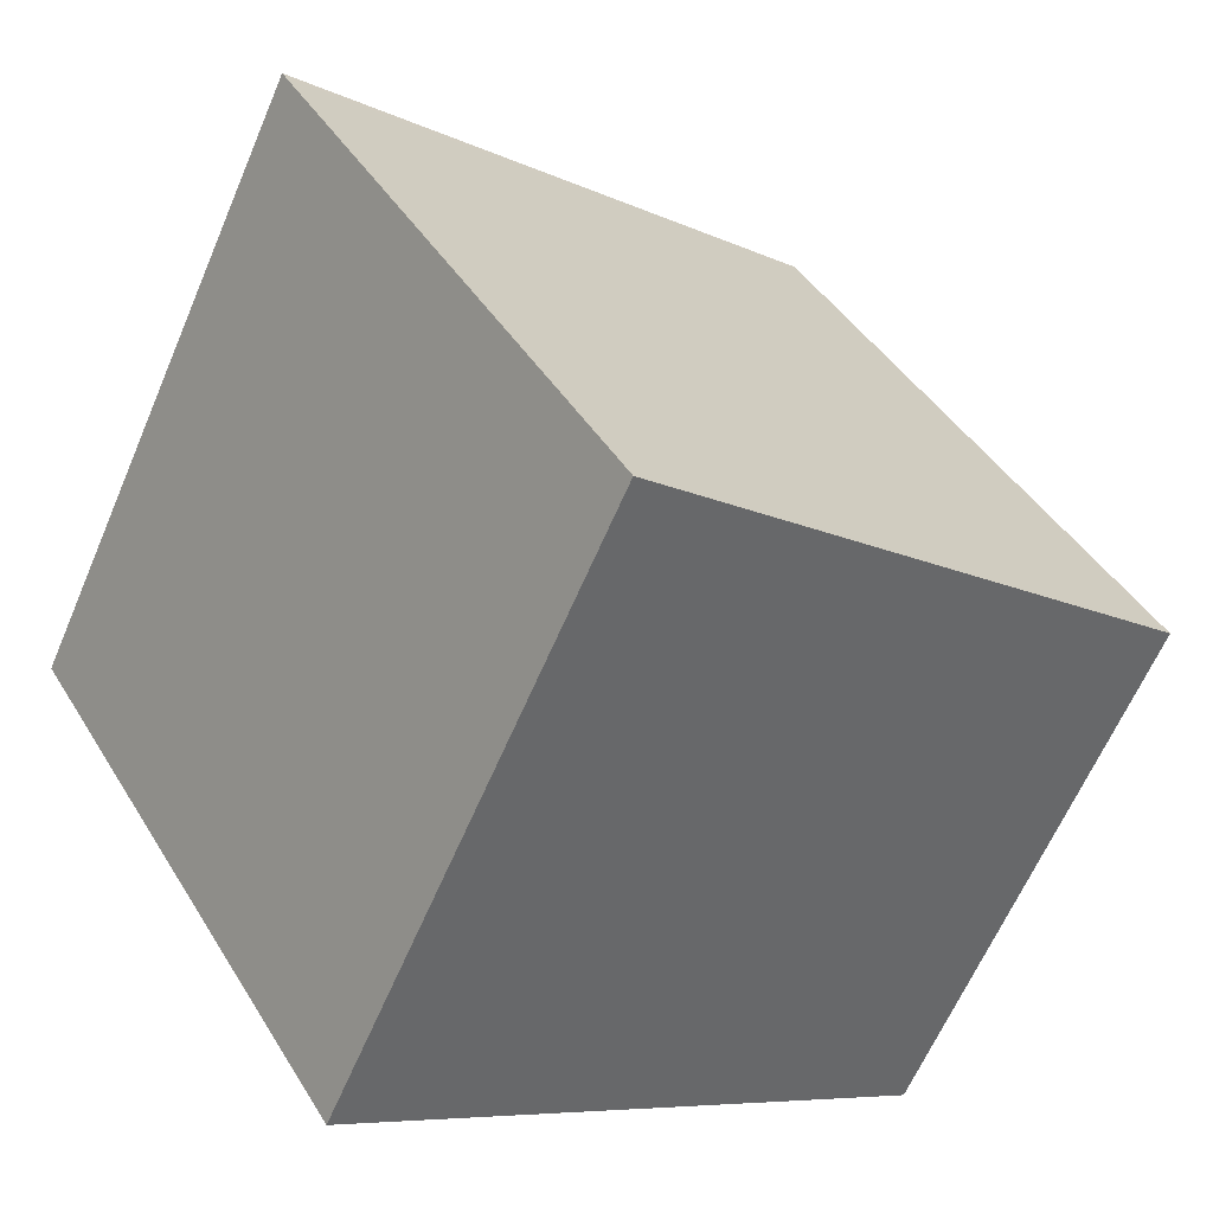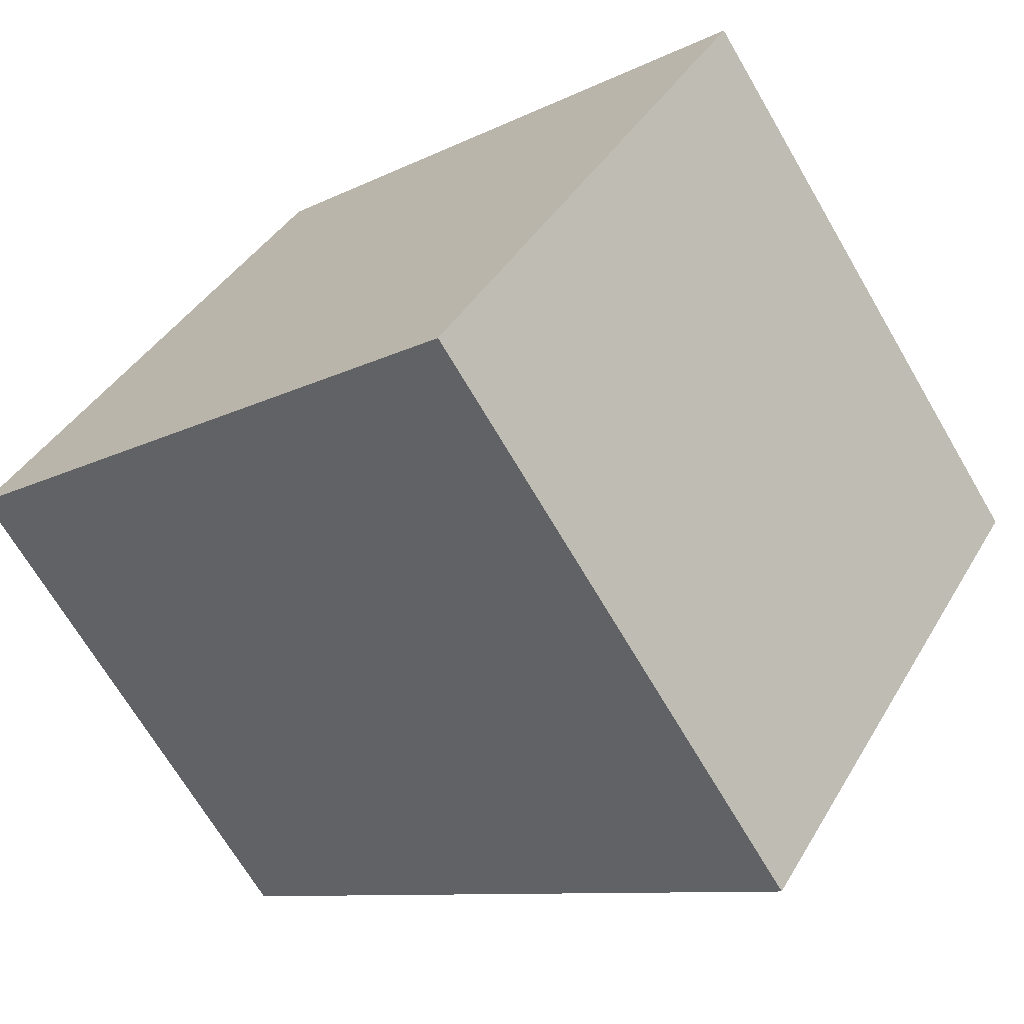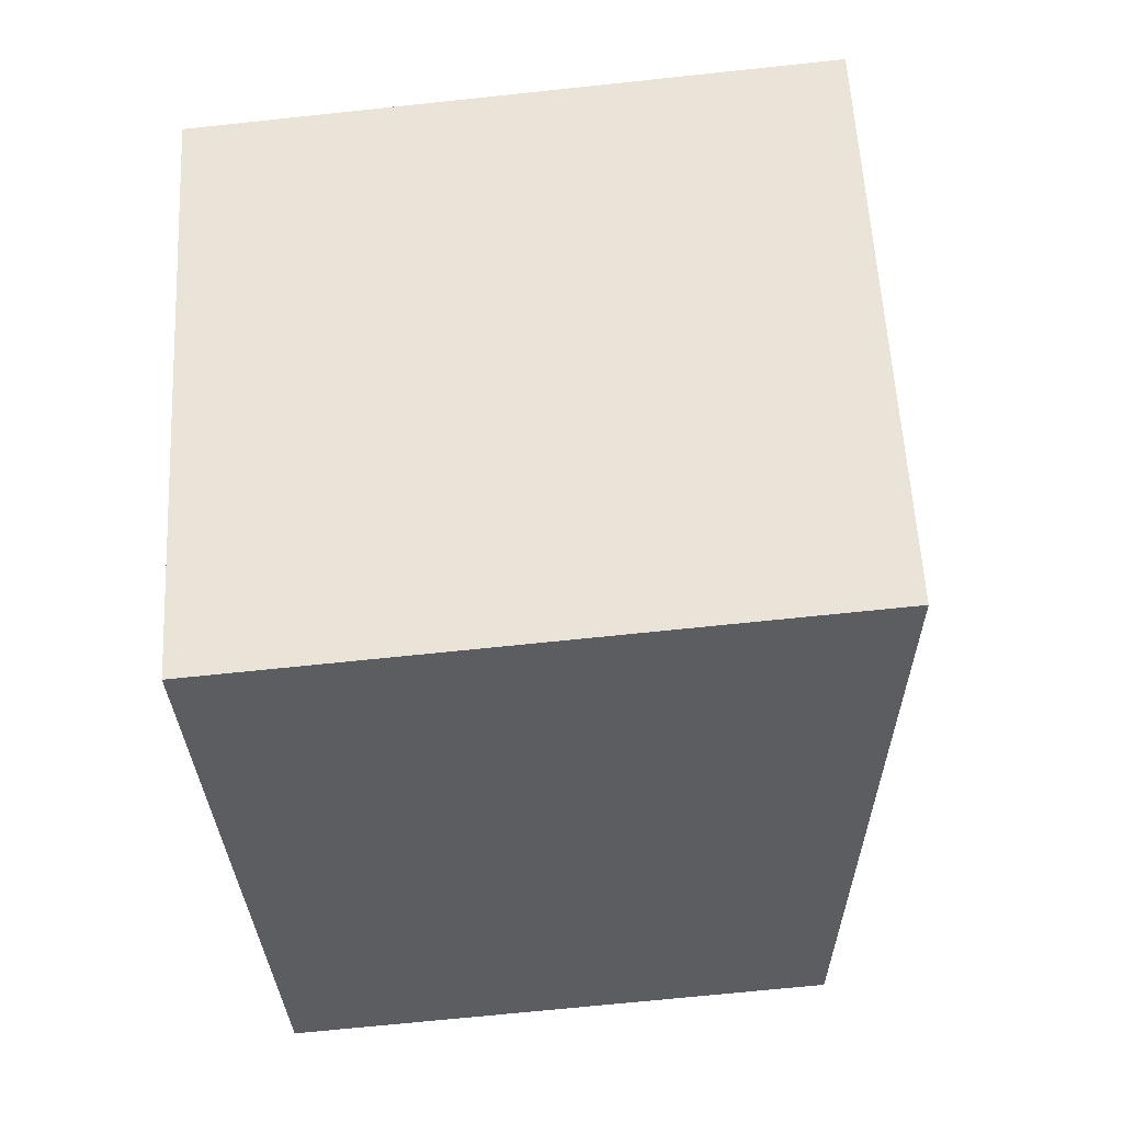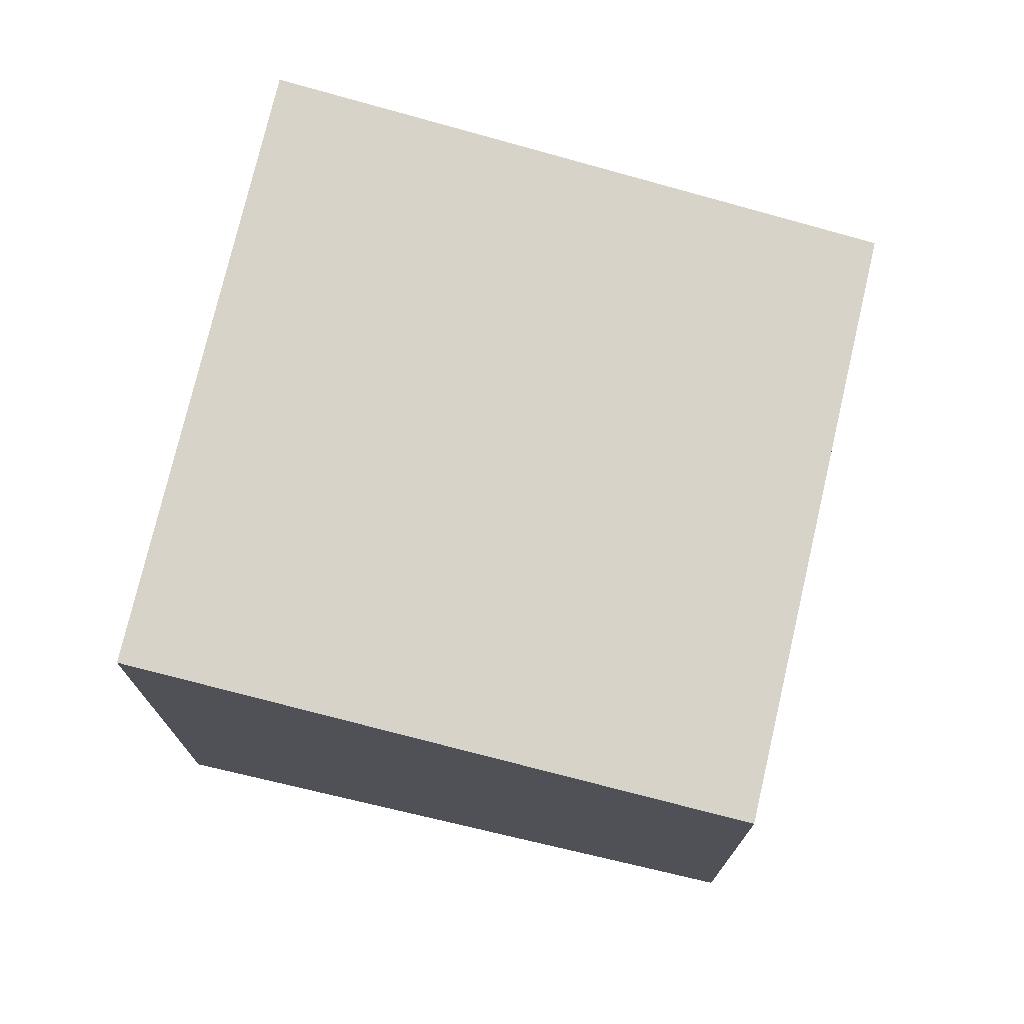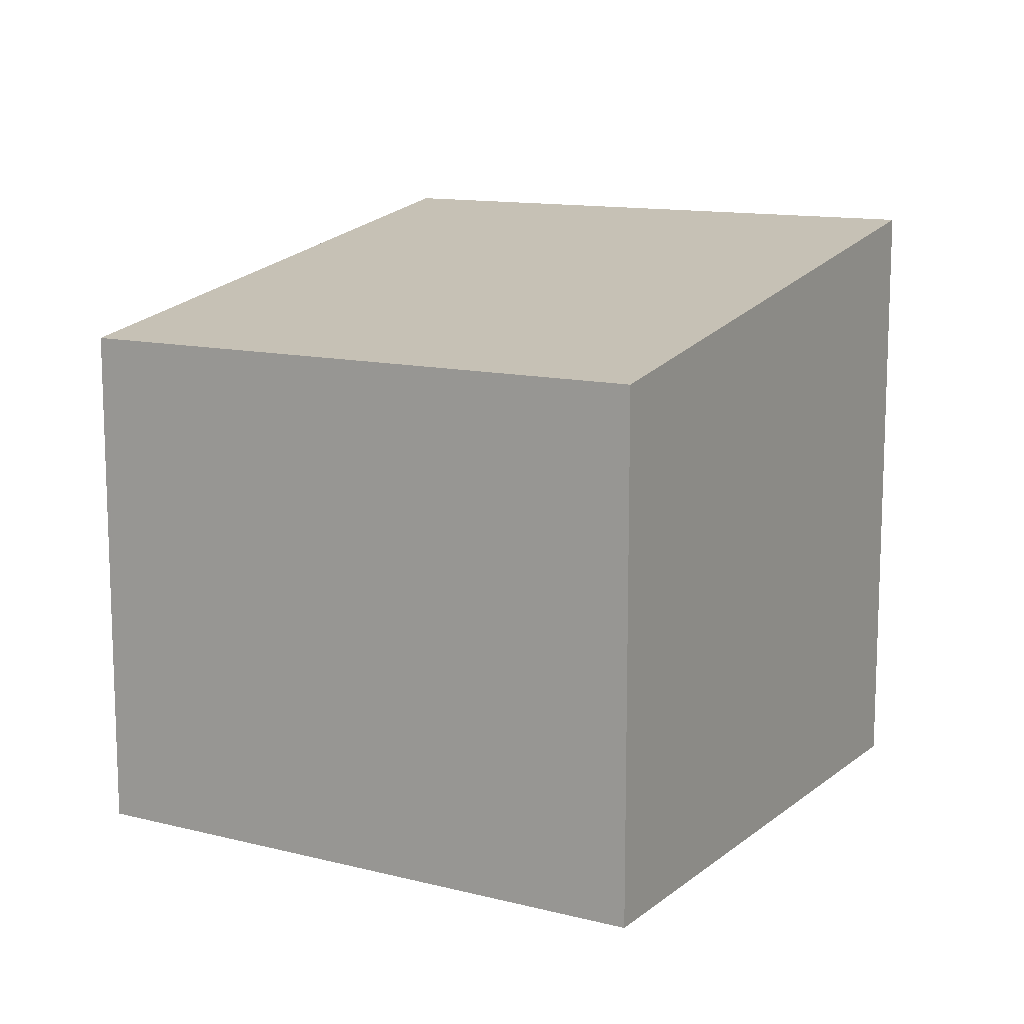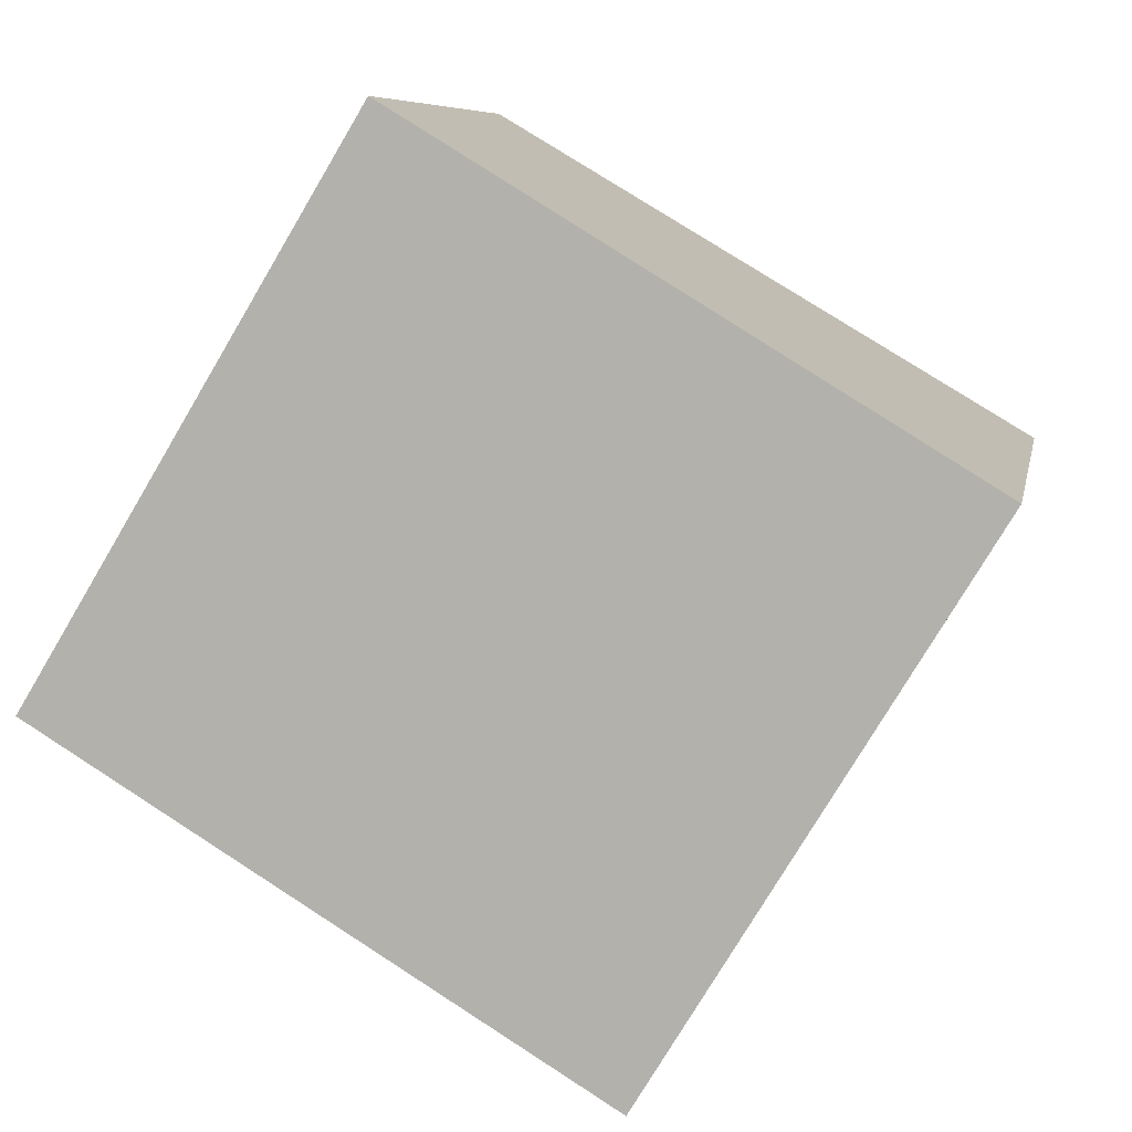
<metadata>
{"format":"obj","ext":"obj","renderer":"f3d","projection":"perspective","resolution":1024,"background":"white","views":[{"elev":-63.0,"azim":-23.1,"up":"+Y"},{"elev":-68.9,"azim":-149.7,"up":"+Y"},{"elev":-67.5,"azim":-83.9,"up":"+Y"},{"elev":74.9,"azim":44.3,"up":"+Z"},{"elev":13.0,"azim":151.7,"up":"+Z"},{"elev":7.6,"azim":-169.6,"up":"+Y"}]}
</metadata>
<code>
v 176.2 -1983 2.927
v 174.6 -1981 2.956
v 177.2 -1979 2.517
v 178.7 -1982 2.488
v 174.6 -1981 2.955
v 177.2 -1979 2.516
v 177.2 -1979 2.522
v 177.2 -1979 2.523
v 178.7 -1982 2.494
v 176.4 -1979 2.65
v 176.4 -1979 2.65
v 177.9 -1982 2.621
v 176.1 -1983 2.927
v 177.9 -1982 2.621
v 178.7 -1981 2.494
v 176.2 -1983 2.92
v 174.7 -1981 2.949
v 176.2 -1983 2.92
v 176.9 -1983 2.796
v 175.4 -1980 2.824
v 176.9 -1983 2.795
v 178.7 -1981 2.488
v 174.7 -1981 2.949
v 175.4 -1980 2.825
v 176.1 -1983 2.927
v 176.2 -1983 2.927
v 176.2 -1983 0
v 176.1 -1983 0
v 174.7 -1981 2.949
v 174.6 -1981 2.956
v 174.6 -1981 4.441e-16
v 174.7 -1981 -4.441e-16
v 177.2 -1979 2.516
v 177.2 -1979 2.517
v 177.2 -1979 0
v 177.2 -1979 0
v 178.7 -1982 2.494
v 178.7 -1982 2.488
v 178.7 -1982 0
v 178.7 -1982 0
v 174.6 -1981 2.956
v 174.6 -1981 2.955
v 174.6 -1981 0
v 174.6 -1981 4.441e-16
v 178.7 -1981 2.488
v 177.2 -1979 2.516
v 177.2 -1979 0
v 178.7 -1981 0
v 177.2 -1979 2.517
v 177.2 -1979 2.523
v 177.2 -1979 0
v 177.2 -1979 0
v 177.9 -1982 2.621
v 178.7 -1982 2.494
v 178.7 -1982 0
v 177.9 -1982 0
v 177.2 -1979 2.523
v 176.4 -1979 2.65
v 176.4 -1979 0
v 177.2 -1979 0
v 176.9 -1983 2.795
v 177.9 -1982 2.621
v 177.9 -1982 0
v 176.9 -1983 0
v 174.6 -1981 2.955
v 176.1 -1983 2.927
v 176.1 -1983 0
v 174.6 -1981 0
v 176.2 -1983 2.927
v 176.2 -1983 2.92
v 176.2 -1983 0
v 176.2 -1983 0
v 176.2 -1983 2.92
v 176.9 -1983 2.795
v 176.9 -1983 0
v 176.2 -1983 0
v 178.7 -1982 2.488
v 178.7 -1981 2.488
v 178.7 -1981 0
v 178.7 -1982 0
v 175.4 -1980 2.825
v 174.7 -1981 2.949
v 174.7 -1981 -4.441e-16
v 175.4 -1980 4.441e-16
v 176.4 -1979 2.65
v 175.4 -1980 2.825
v 175.4 -1980 4.441e-16
v 176.4 -1979 0
v 176.2 -1983 0
v 174.6 -1981 0
v 177.2 -1979 0
v 178.7 -1982 0
f 22 4 9 15
f 8 3 6 7
f 11 8 7 10
f 15 9 12 14
f 24 11 10 20
f 19 14 12 21
f 20 10 14 19
f 14 10 7 15
f 16 13 5 17
f 18 1 13 16
f 19 16 17 20
f 21 18 16 19
f 15 7 6 22
f 17 5 2 23
f 20 17 23 24
f 26 27 28 25
f 30 31 32 29
f 34 35 36 33
f 38 39 40 37
f 42 43 44 41
f 46 47 48 45
f 50 51 52 49
f 54 55 56 53
f 58 59 60 57
f 62 63 64 61
f 66 67 68 65
f 70 71 72 69
f 74 75 76 73
f 78 79 80 77
f 82 83 84 81
f 86 87 88 85
f 90 91 92 89

</code>
